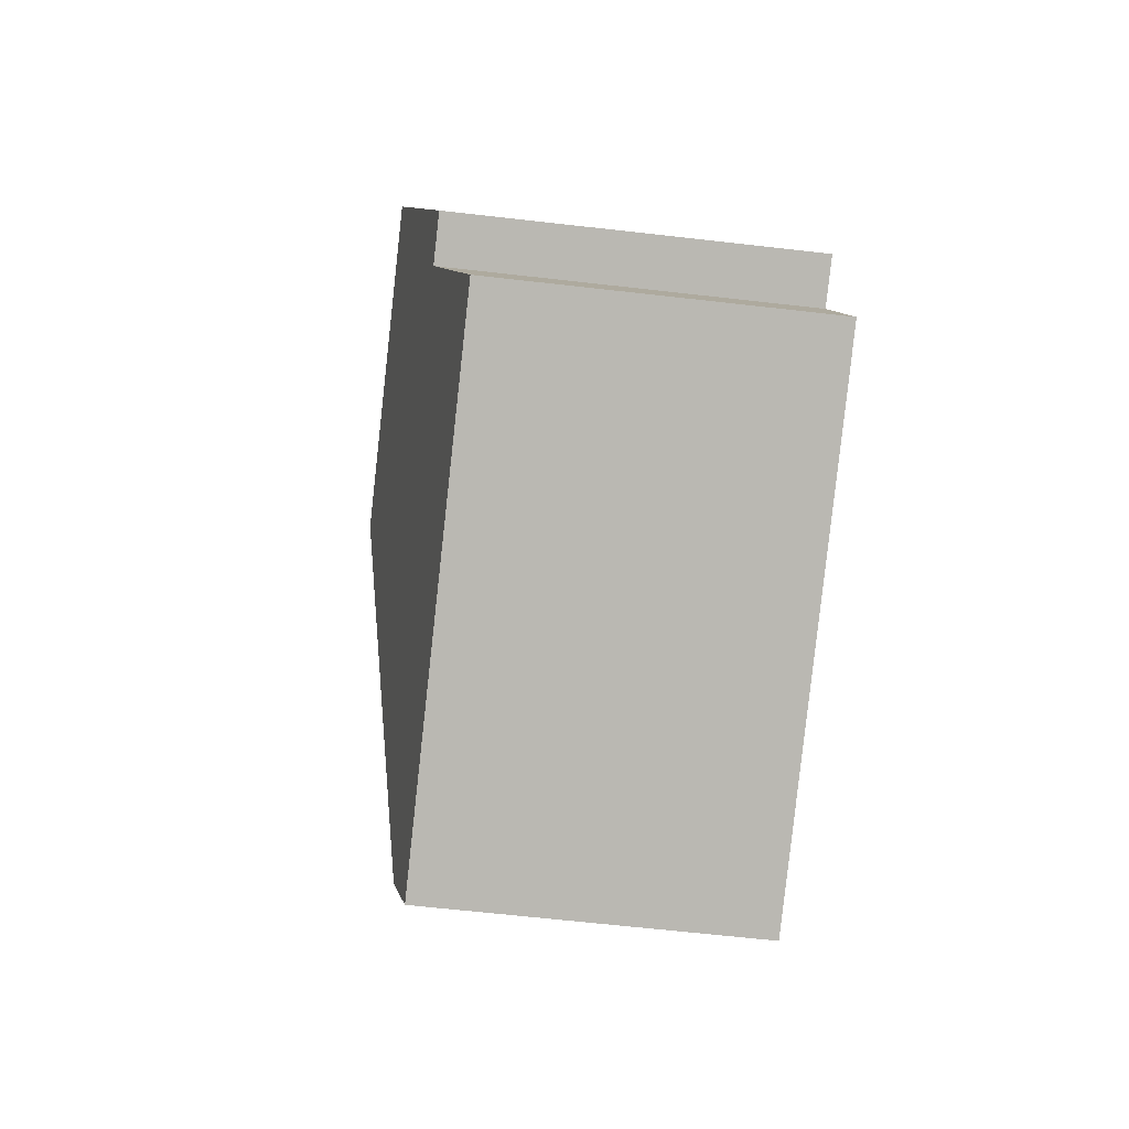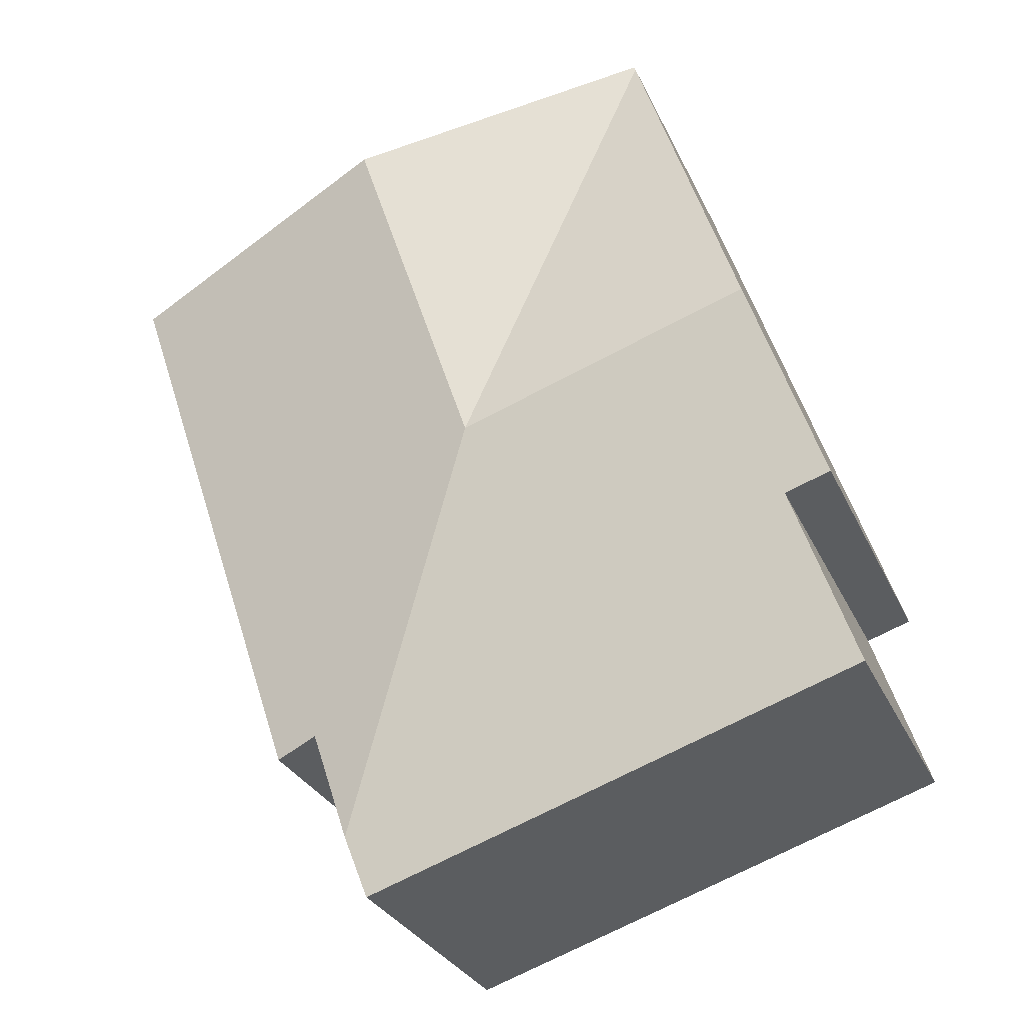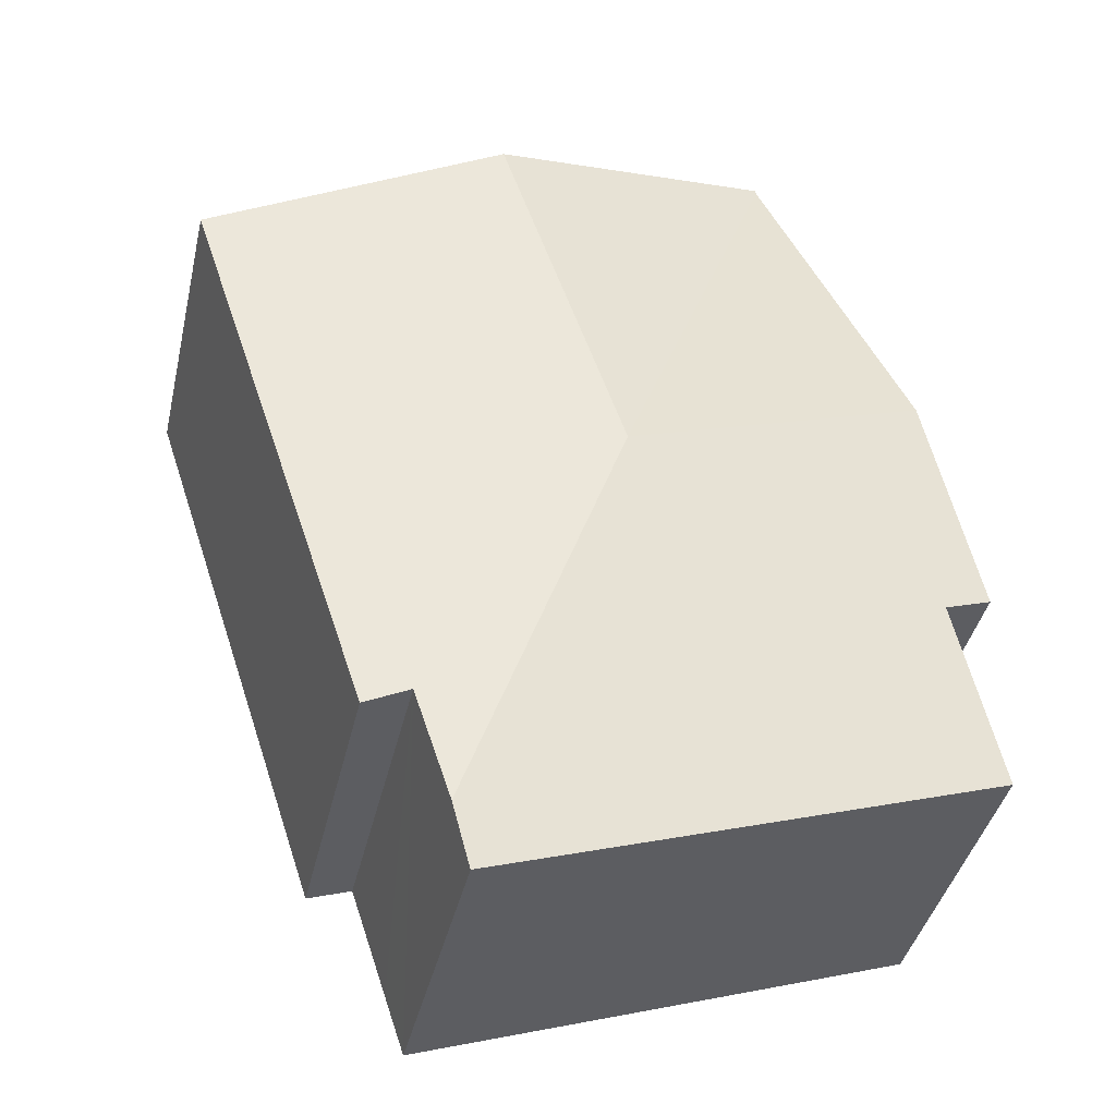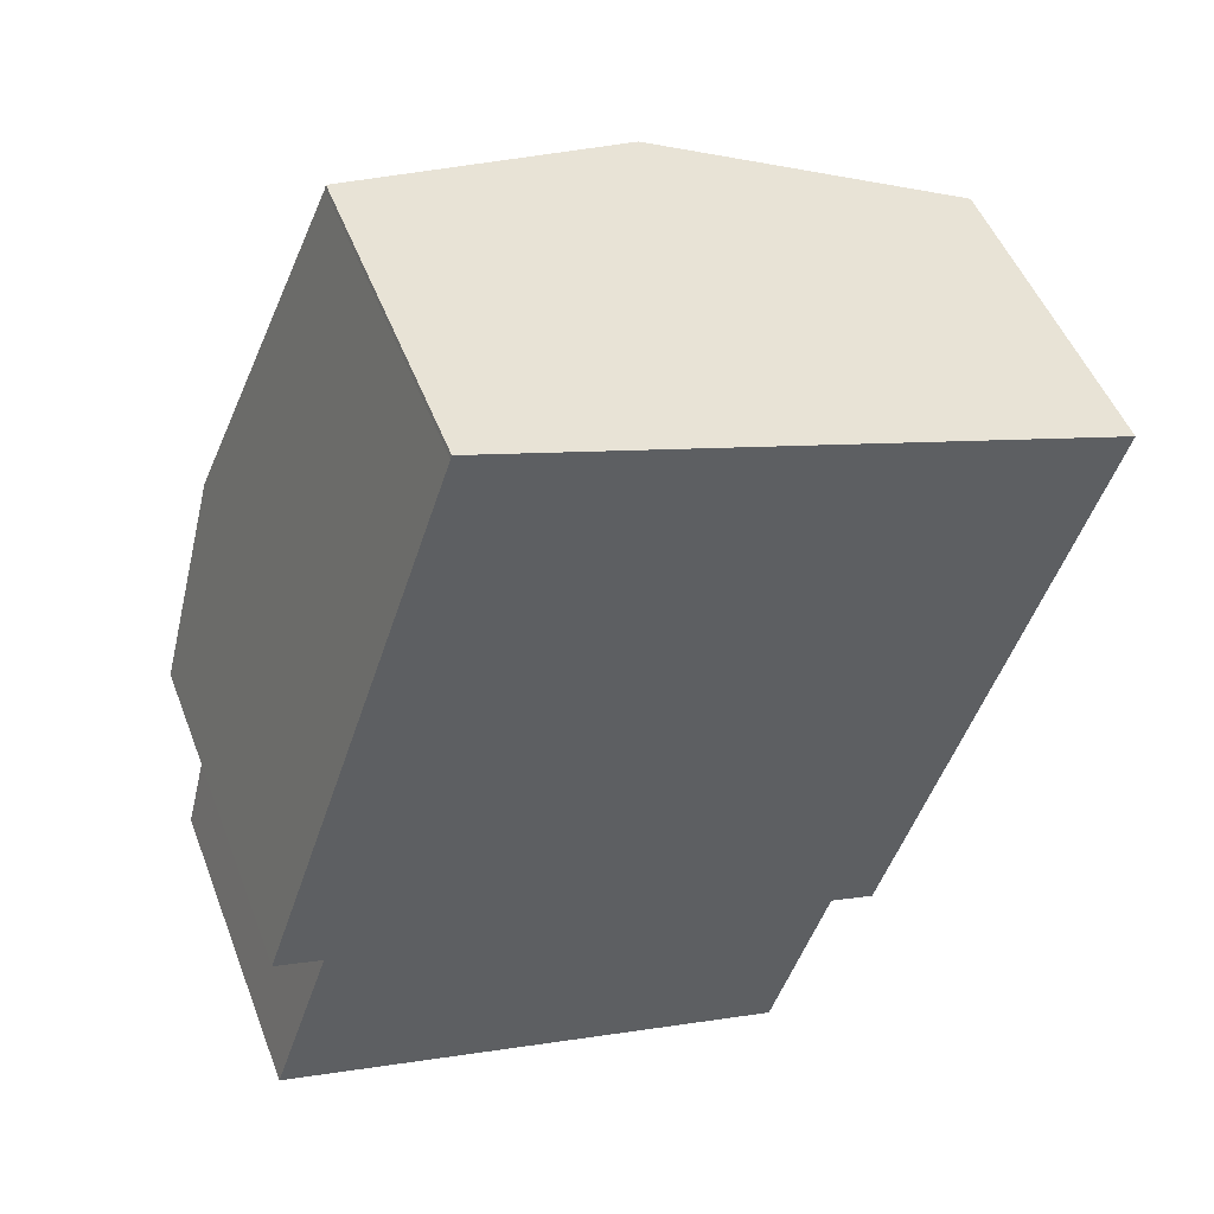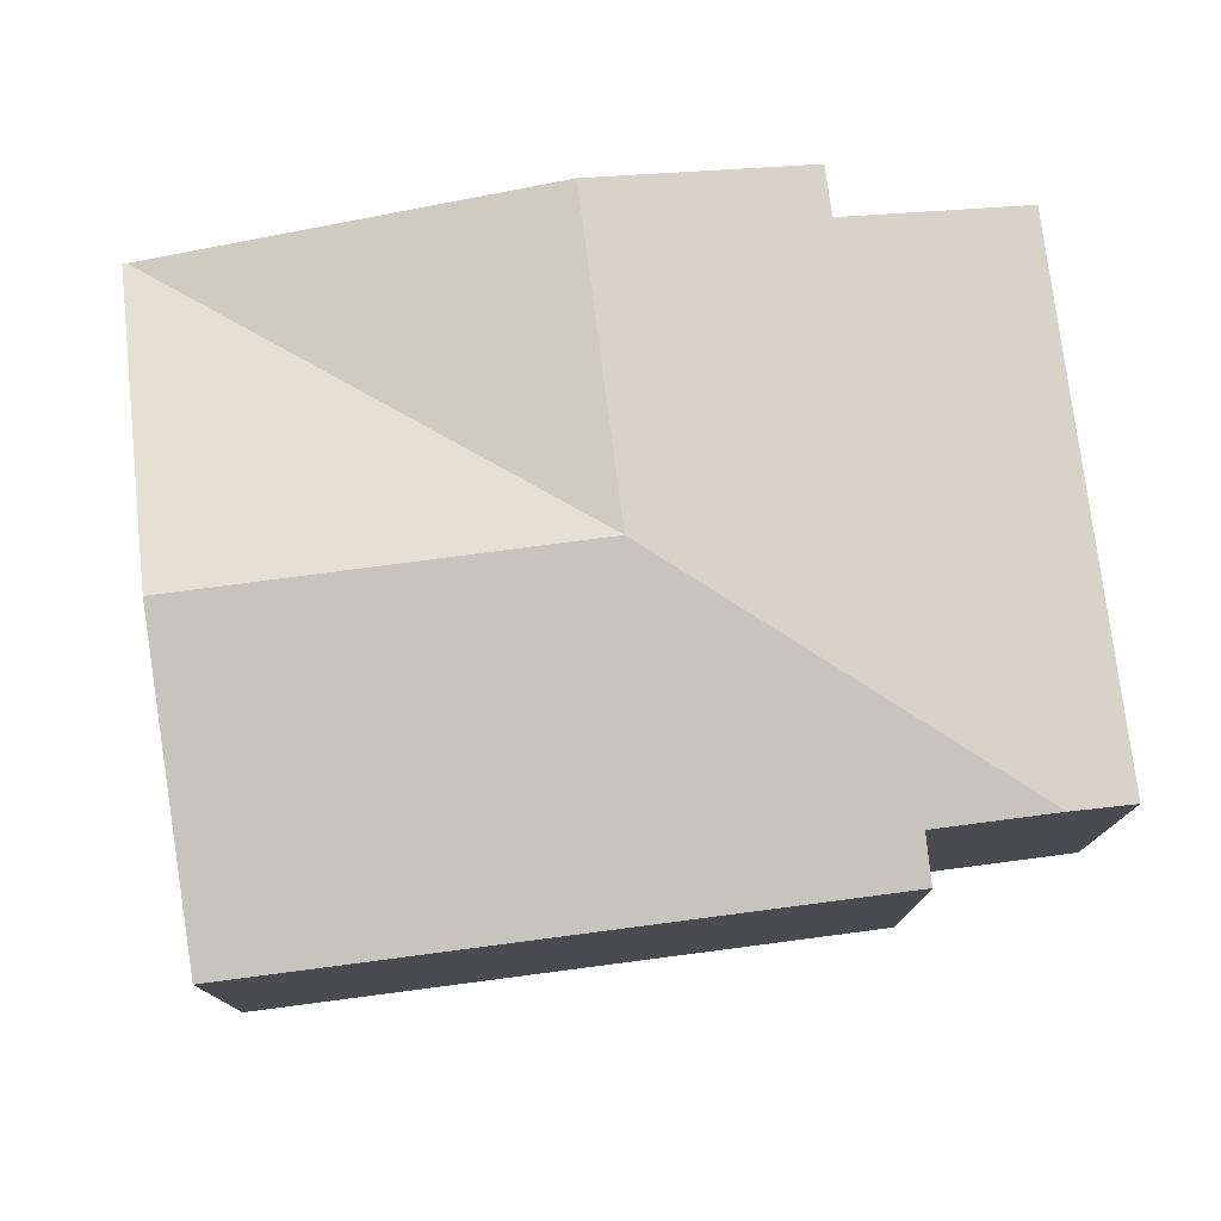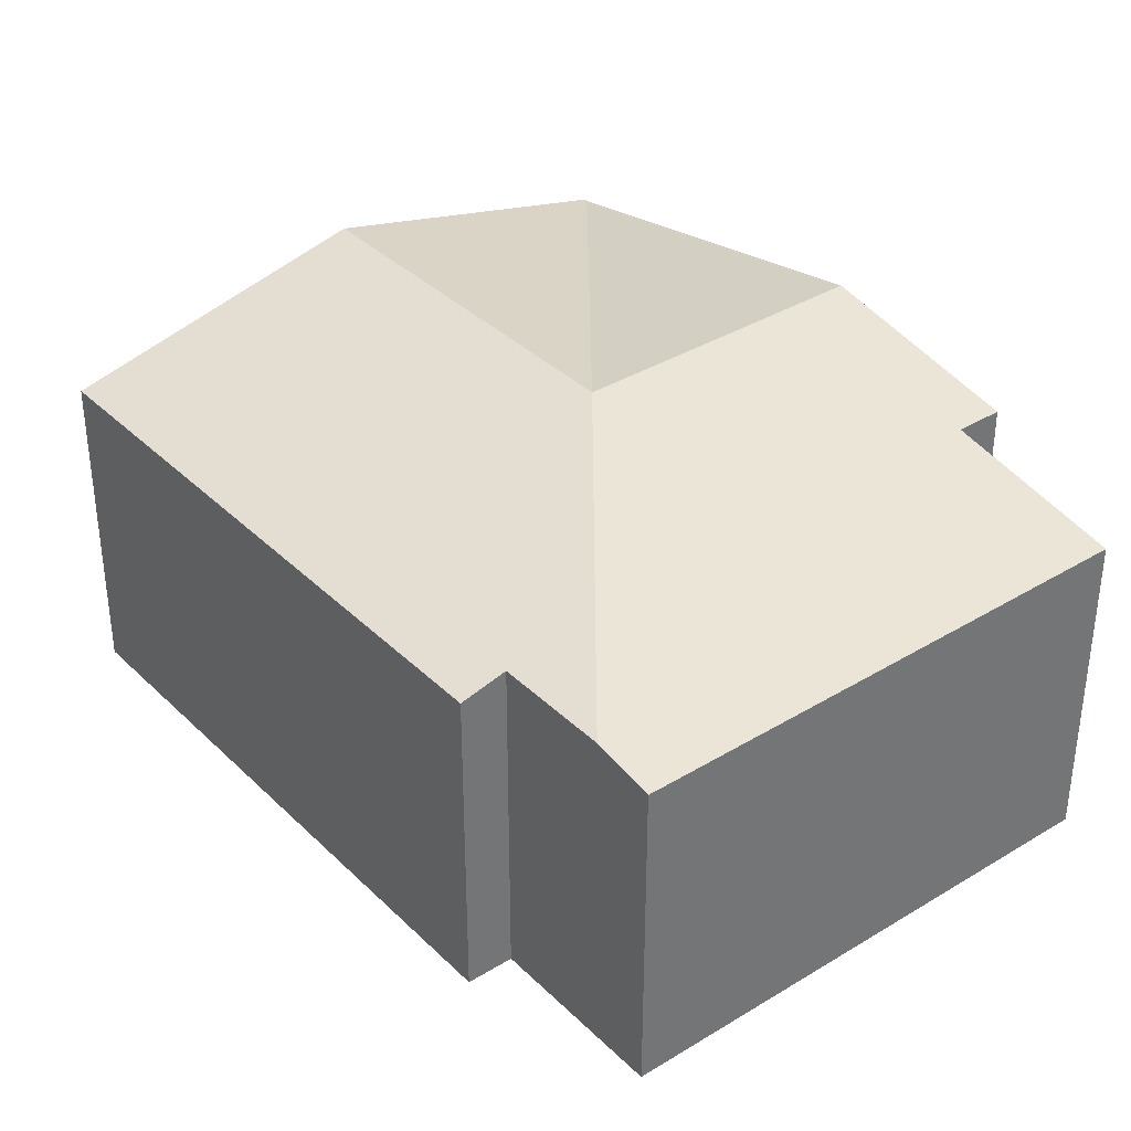
<metadata>
{"format":"obj","ext":"obj","renderer":"f3d","projection":"perspective","resolution":1024,"background":"white","views":[{"elev":-63.8,"azim":-96.6,"up":"+Z"},{"elev":-29.0,"azim":-159.1,"up":"+Z"},{"elev":-40.8,"azim":167.1,"up":"+Z"},{"elev":49.8,"azim":-20.6,"up":"+Z"},{"elev":77.8,"azim":101.0,"up":"+Y"},{"elev":36.0,"azim":159.8,"up":"+Y"}]}
</metadata>
<code>
v  0 2.079 1.273e-16
v  3.416 2.153 -0.701
v  3.285 2.079 -1.094
v  2.458 2.547 1.919
v  0.378 2.294 1.135
v  0.518 2.547 2.565
v  0.075 2.294 1.236
v  3.661 2.153 0.036
v  5.219 2.083 3.738
v  3.954 2.083 -0.062
v  3.279 2.547 4.384
v  1.331 2.083 5.004
v  1.339 2.083 5.03
v  3.285 6.699e-17 -1.094
v  3.416 4.292e-17 -0.701
v  3.661 -2.204e-18 0.036
v  5.219 -2.289e-16 3.738
v  3.954 3.796e-18 -0.062
v  0 0 0
v  0.378 -6.95e-17 1.135
v  0.075 -7.568e-17 1.236
v  0.518 -1.571e-16 2.565
v  1.331 -3.064e-16 5.004
v  1.339 -3.08e-16 5.03
v  3.279 -2.684e-16 4.384
g defaultobject
f 1 2 3
f 2 1 4
f 4 1 5
f 4 5 6
f 6 5 7
f 4 8 2
f 8 9 10
f 9 8 4
f 9 4 11
f 4 6 12
f 11 12 13
f 12 11 4
f 2 14 3
f 14 2 8
f 14 8 15
f 15 8 16
f 17 10 9
f 10 17 18
f 14 1 3
f 1 14 19
f 20 7 5
f 7 20 21
f 10 16 8
f 16 10 18
f 1 20 5
f 20 1 19
f 21 6 7
f 6 21 12
f 12 21 22
f 12 22 23
f 23 13 12
f 13 23 24
f 24 11 13
f 11 24 9
f 9 24 25
f 9 25 17
f 23 25 24
f 25 23 22
f 25 22 21
f 25 21 17
f 17 21 20
f 17 20 19
f 17 19 16
f 16 19 14
f 16 14 15
f 18 17 16

</code>
